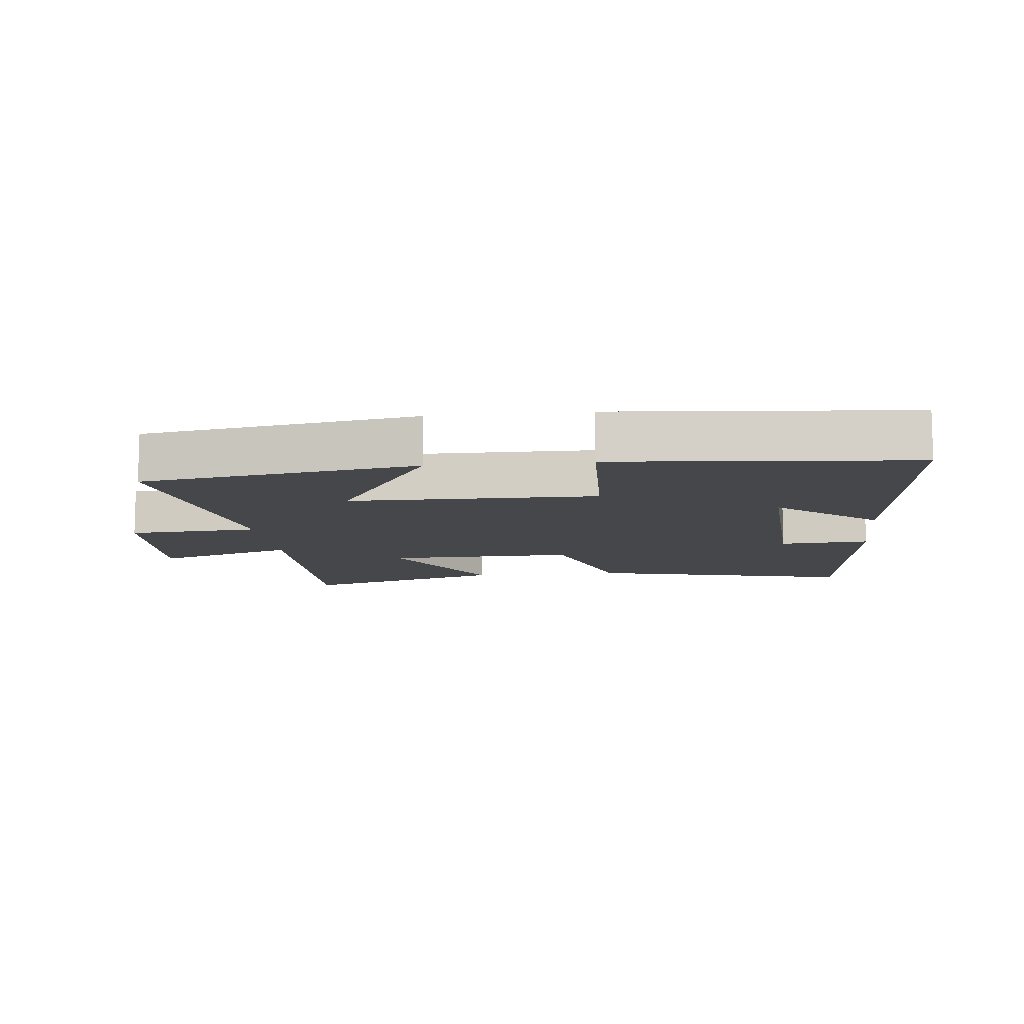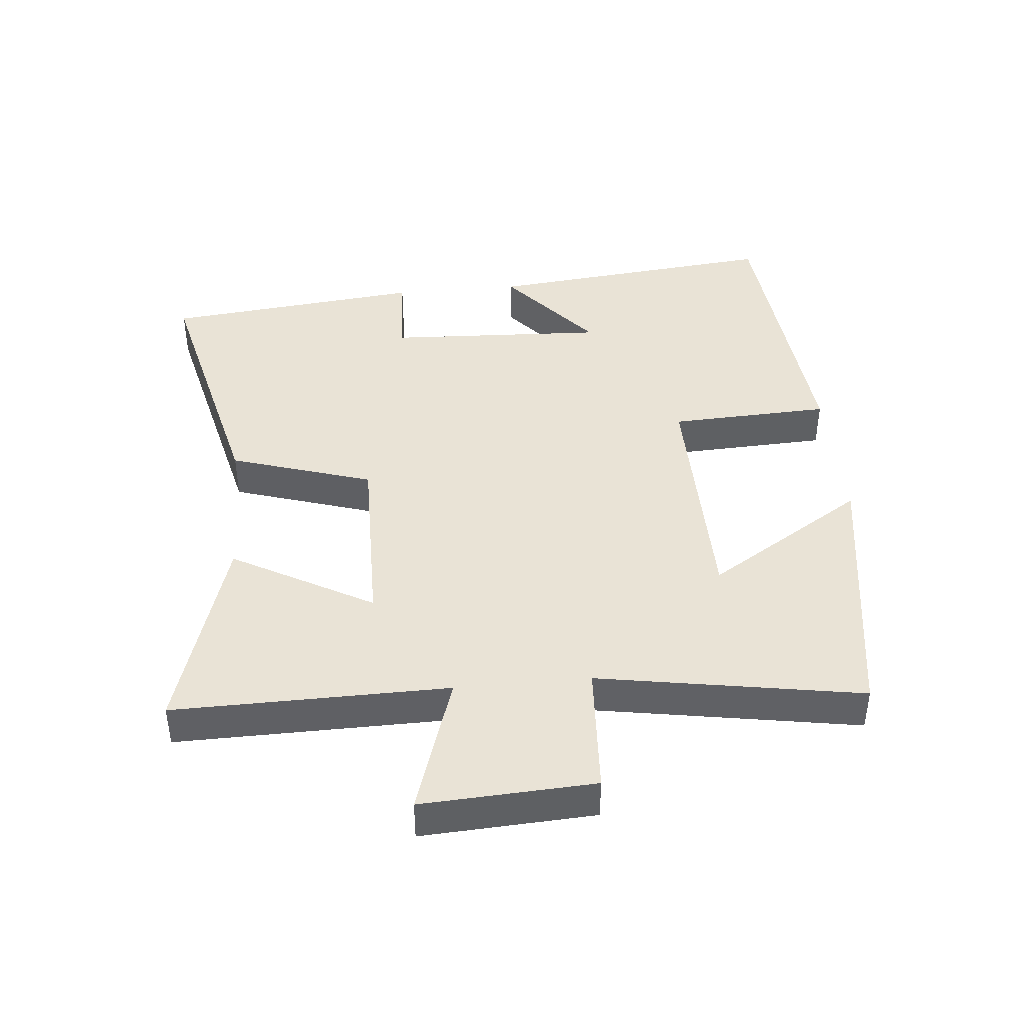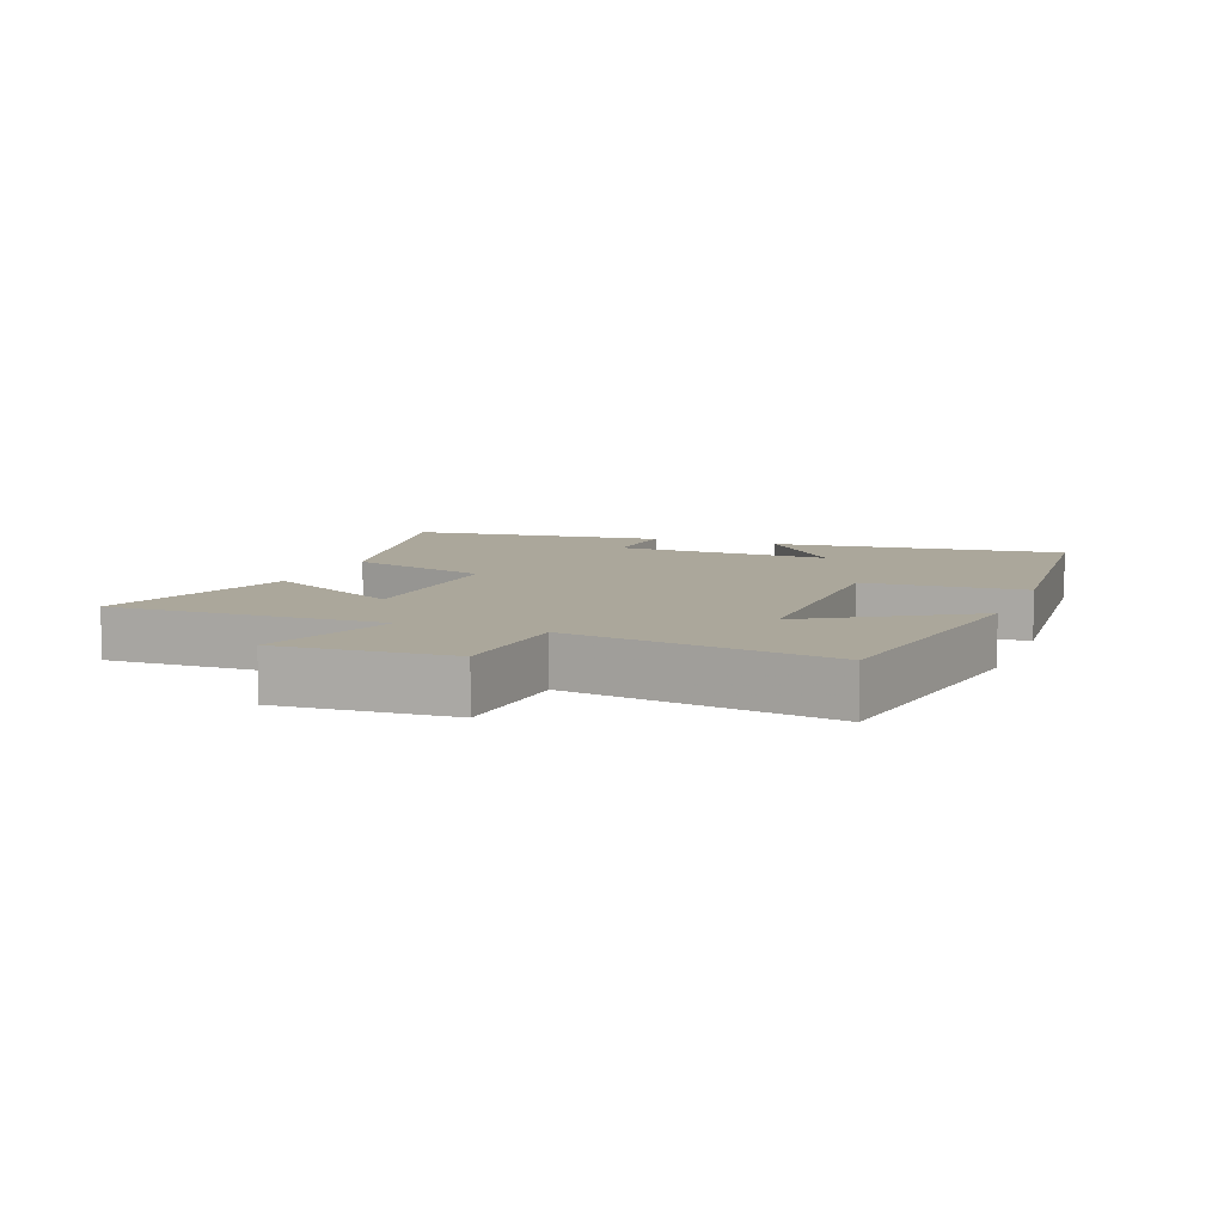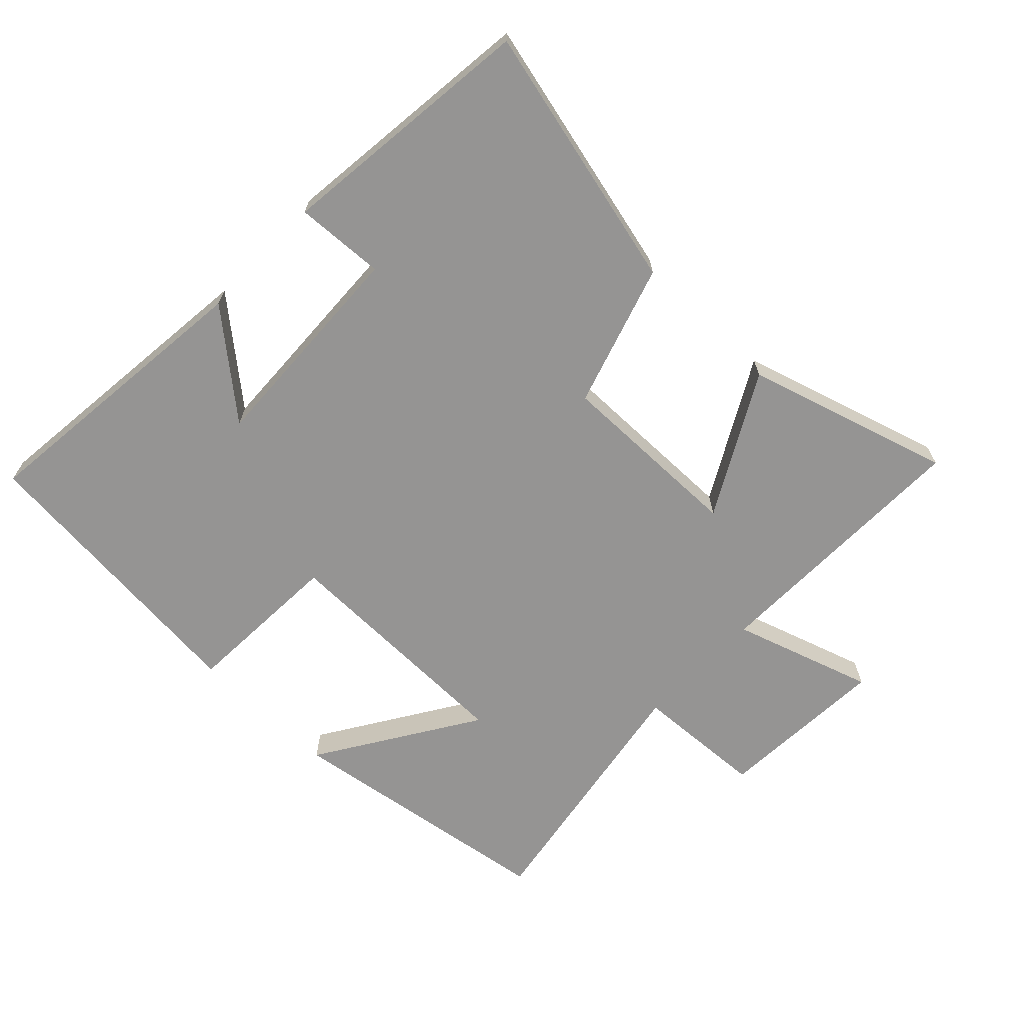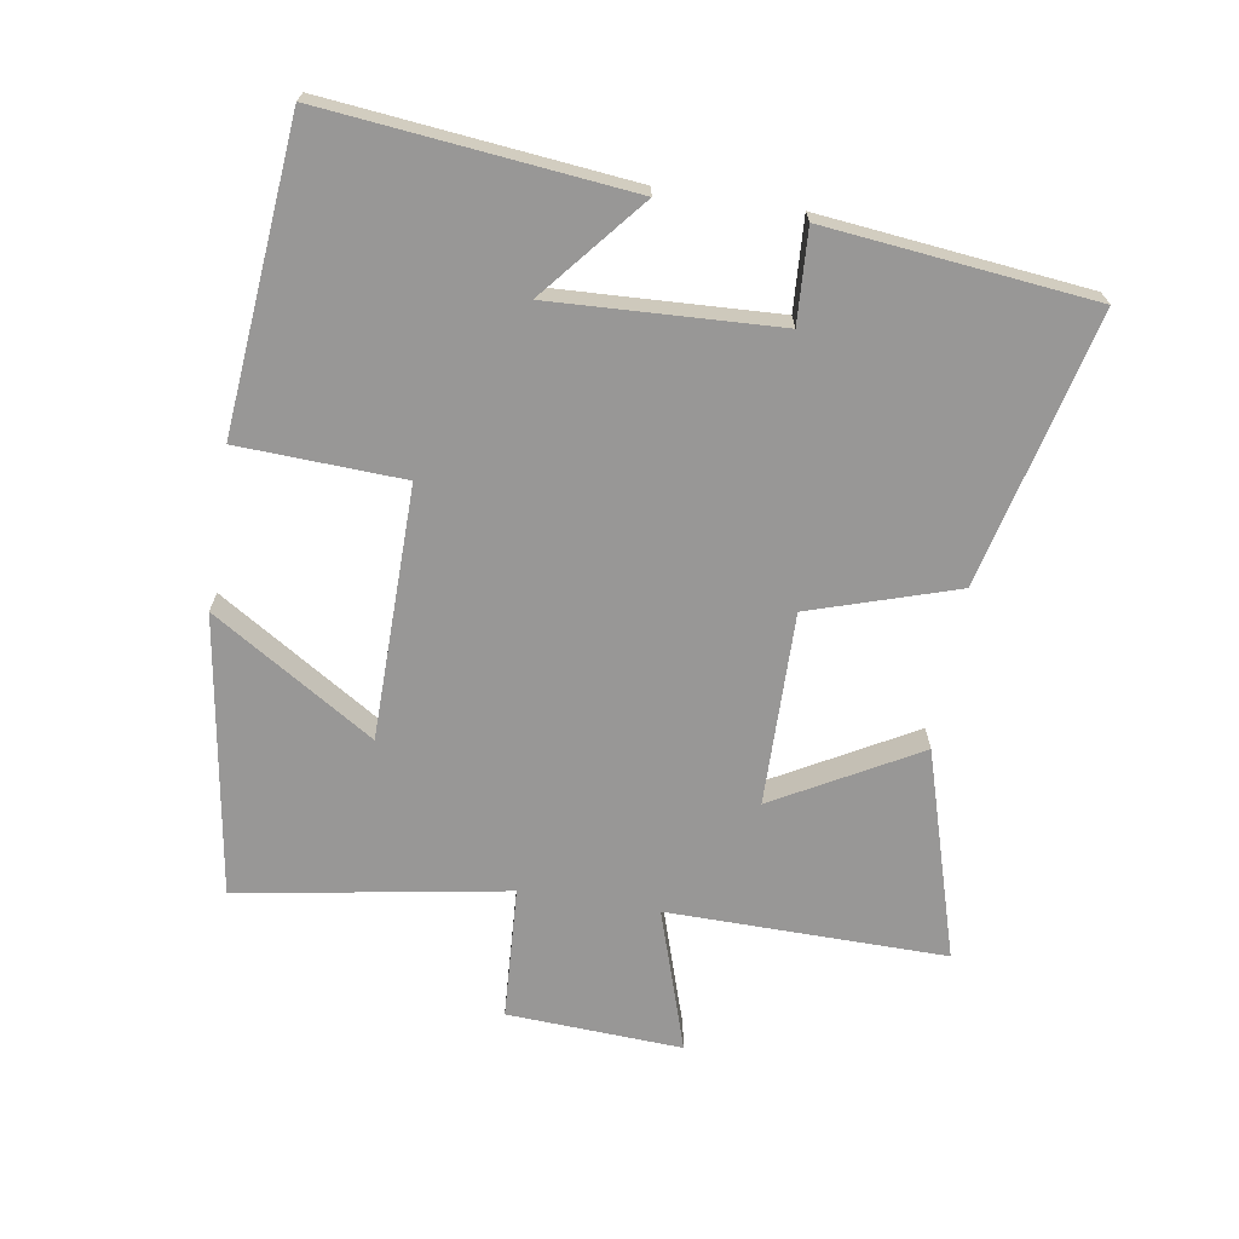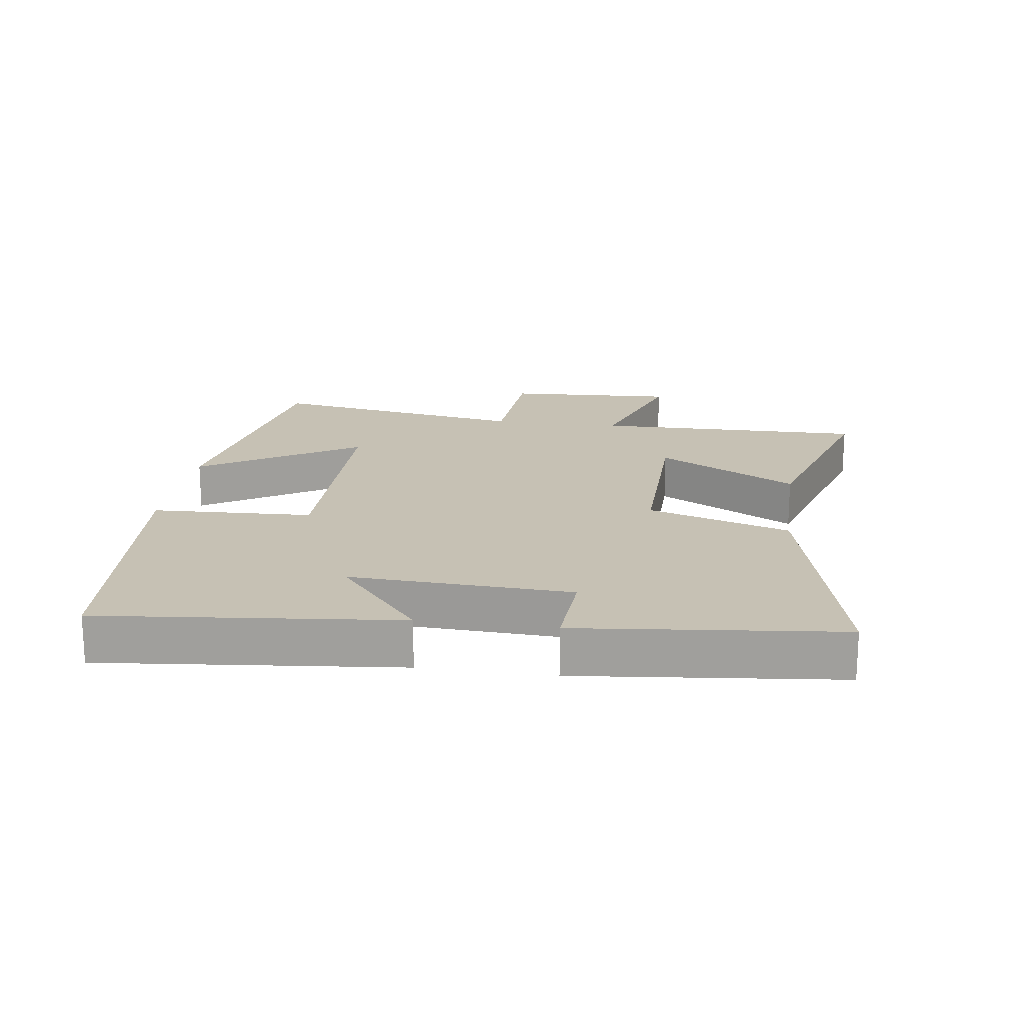
<metadata>
{"format":"obj","ext":"obj","renderer":"f3d","projection":"perspective","resolution":1024,"background":"white","views":[{"elev":-10.5,"azim":6.3,"up":"+Y"},{"elev":42.0,"azim":-95.4,"up":"+Y"},{"elev":8.1,"azim":-68.9,"up":"+Y"},{"elev":-67.1,"azim":136.0,"up":"+Y"},{"elev":-68.3,"azim":80.8,"up":"+Y"},{"elev":18.5,"azim":98.1,"up":"+Y"}]}
</metadata>
<code>
v 0.457 0.07 -0.597
v 0.049 0.07 -0.5
v -0.021 0.07 -0.281
v -0.311 0.07 -0.285
v -0.191 0.07 -0.5
v -0.505 0.07 -0.595
v -0.5 0.07 -0.175
v -0.715 0.07 -0.245
v -0.701 0.07 0.019
v -0.5 0.07 0.031
v -0.569 0.07 0.434
v -0.147 0.07 0.5
v -0.3 0.07 0.257
v 0.08 0.07 0.253
v 0.091 0.07 0.5
v 0.547 0.07 0.459
v 0.5 0.07 0.005
v 0.346 0.07 0.133
v 0.362 0.07 -0.205
v 0.5 0.07 -0.197
v 0.457 0 -0.597
v 0.049 0 -0.5
v -0.021 0 -0.281
v -0.311 0 -0.285
v -0.191 0 -0.5
v -0.505 0 -0.595
v -0.5 0 -0.175
v -0.715 0 -0.245
v -0.701 0 0.019
v -0.5 0 0.031
v -0.569 0 0.434
v -0.147 0 0.5
v -0.3 0 0.257
v 0.08 0 0.253
v 0.091 0 0.5
v 0.547 0 0.459
v 0.5 0 0.005
v 0.346 0 0.133
v 0.362 0 -0.205
v 0.5 0 -0.197
f 19 20 1 2
f 18 19 2 3
f 15 16 17 18
f 14 15 18
f 13 14 18 3
f 10 11 12 13
f 10 13 3 4
f 7 8 9 10
f 7 10 4 5
f 5 6 7
f 22 21 40 39
f 23 22 39 38
f 38 37 36 35
f 38 35 34
f 23 38 34 33
f 33 32 31 30
f 24 23 33 30
f 30 29 28 27
f 25 24 30 27
f 27 26 25
f 1 21 22 2
f 2 22 23 3
f 3 23 24 4
f 4 24 25 5
f 5 25 26 6
f 6 26 27 7
f 7 27 28 8
f 8 28 29 9
f 9 29 30 10
f 10 30 31 11
f 11 31 32 12
f 12 32 33 13
f 13 33 34 14
f 14 34 35 15
f 15 35 36 16
f 16 36 37 17
f 17 37 38 18
f 18 38 39 19
f 19 39 40 20
f 20 40 21 1

</code>
